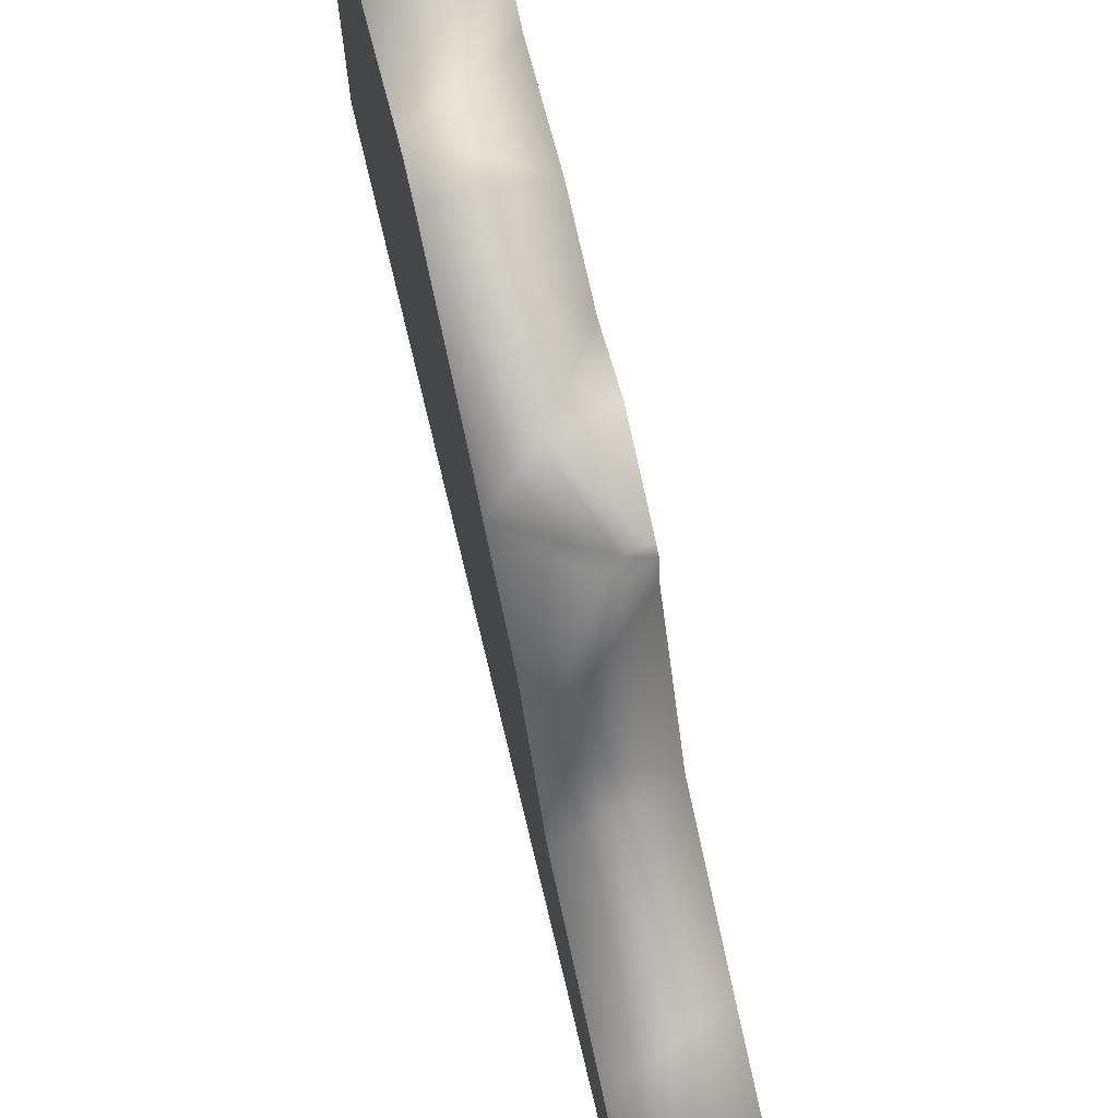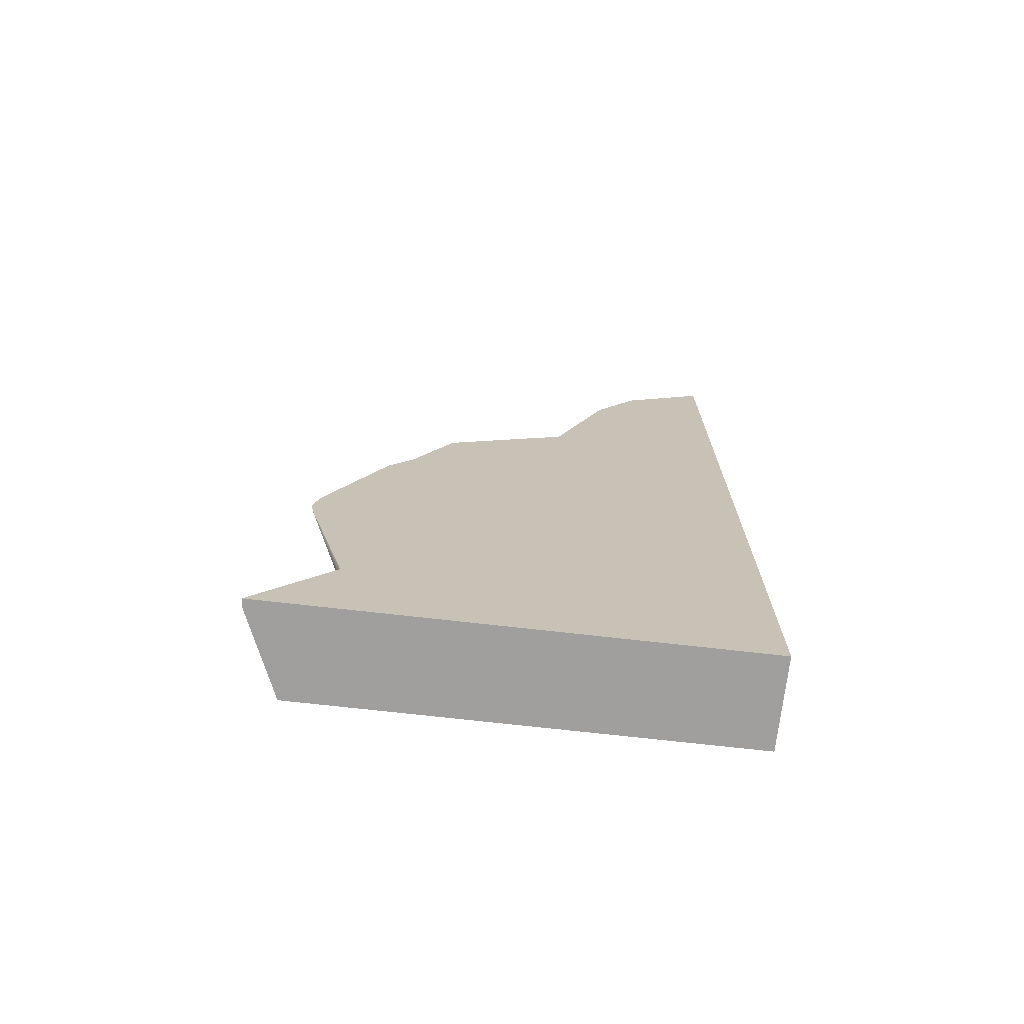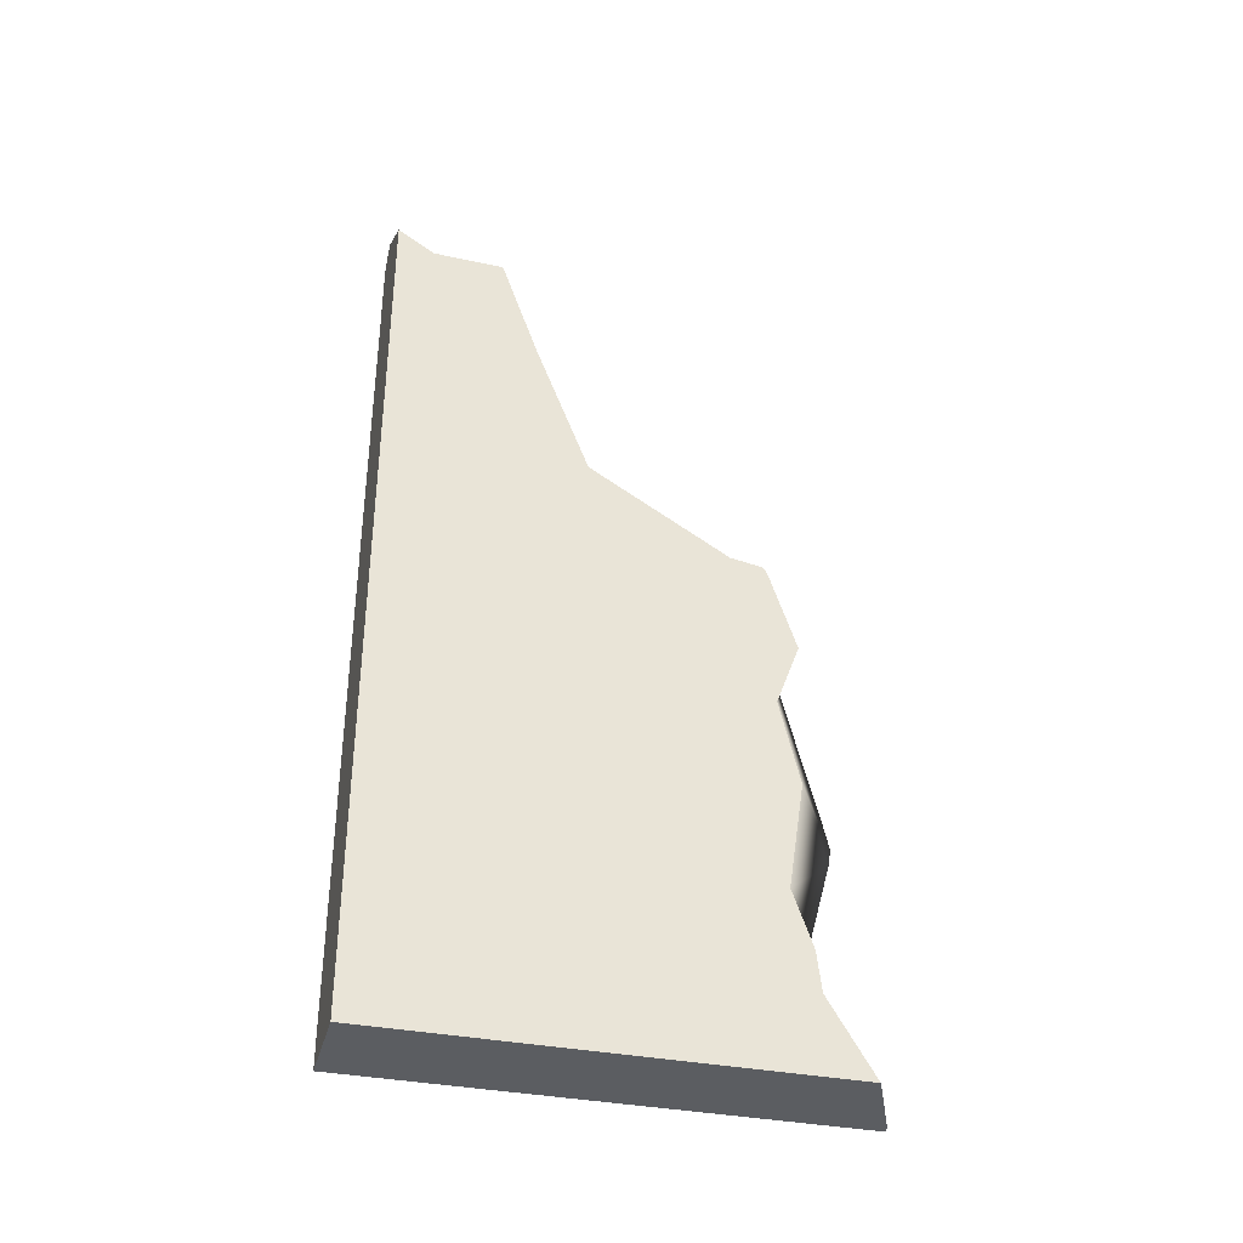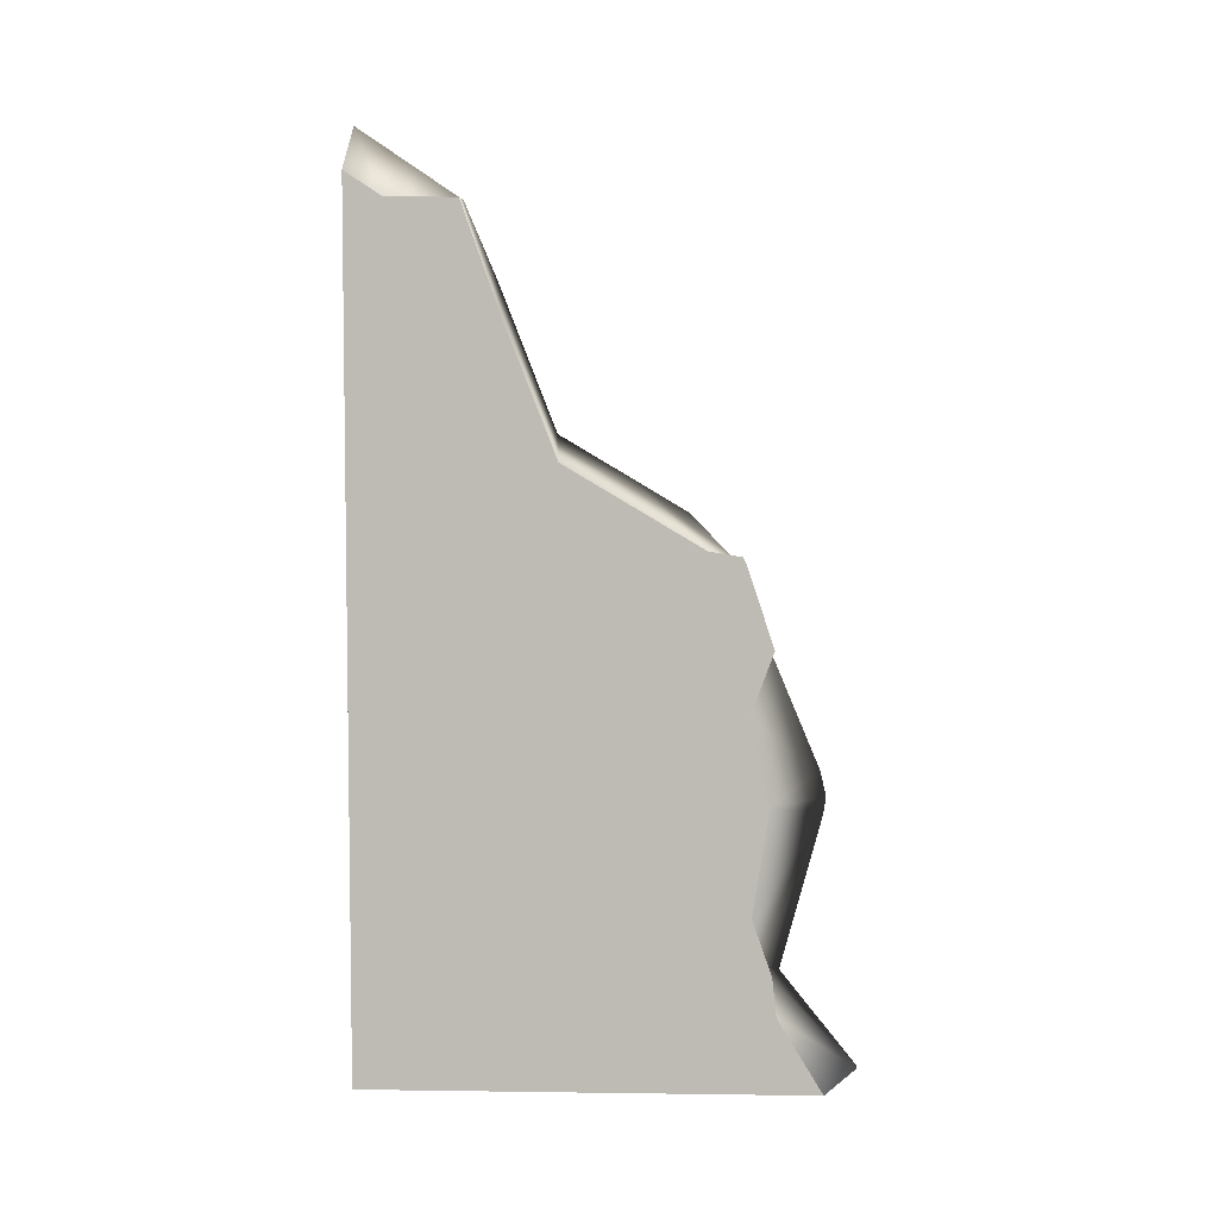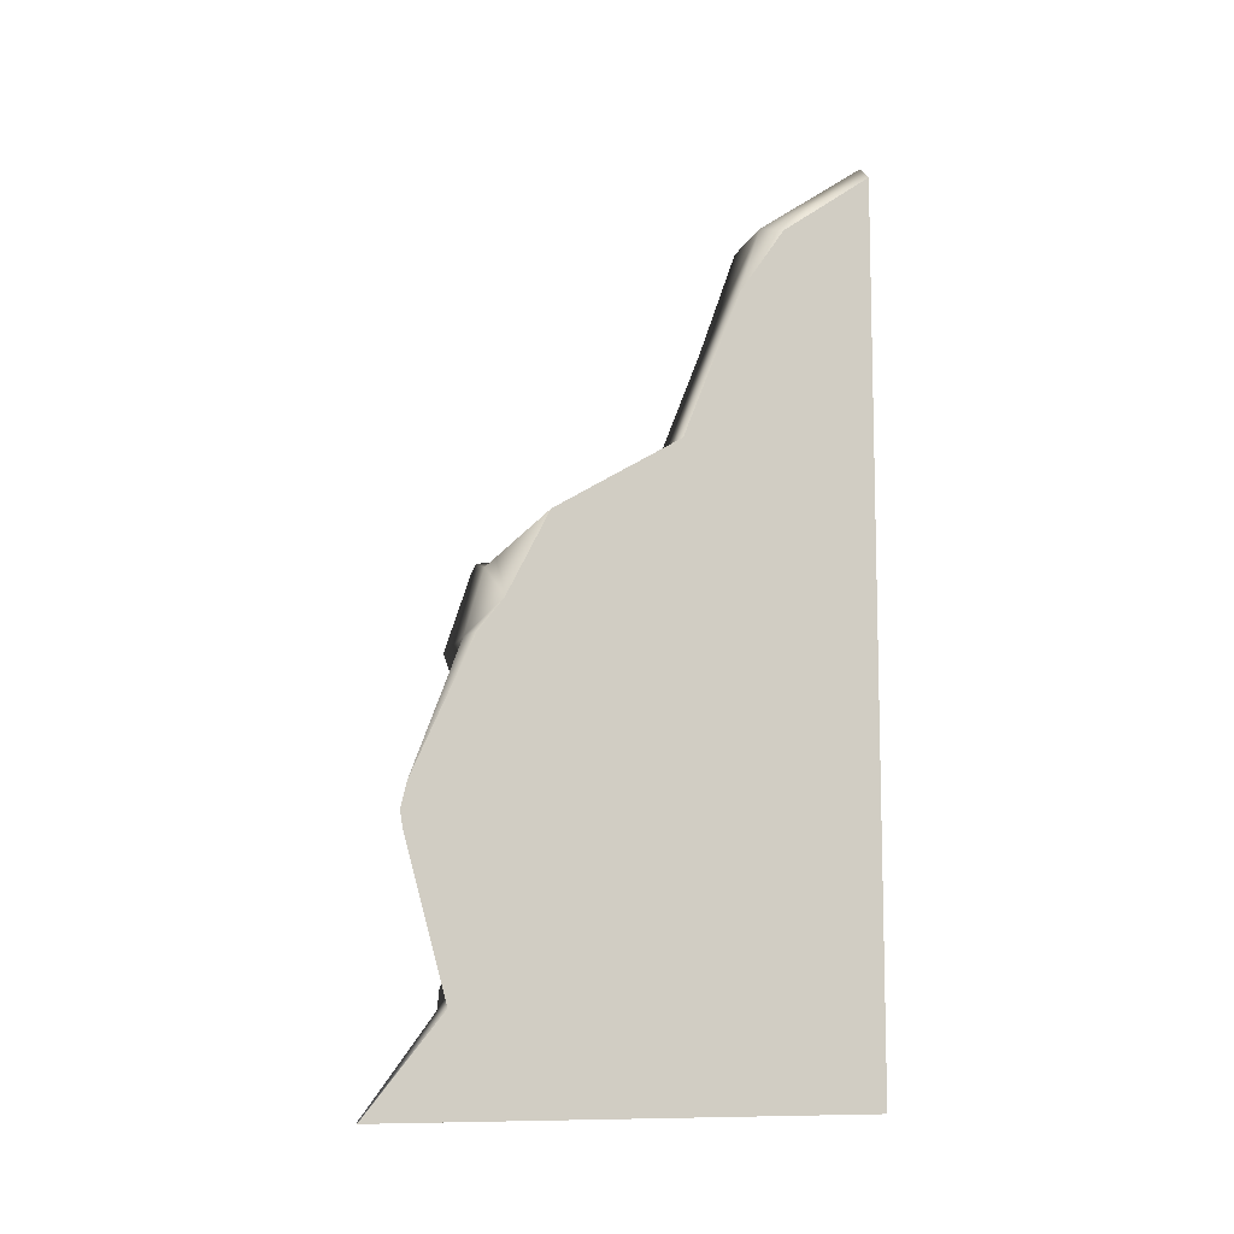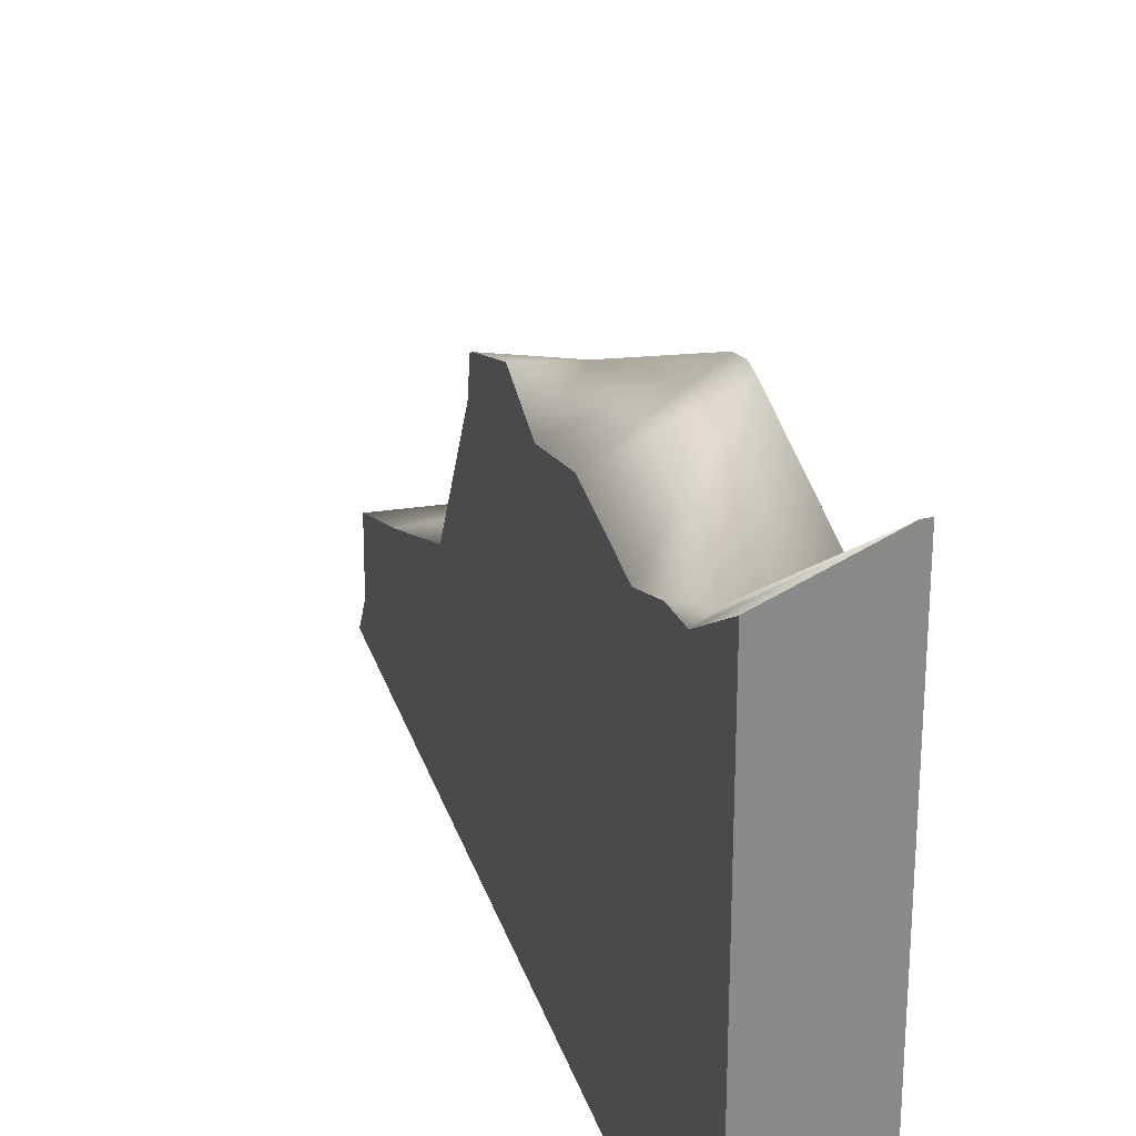
<metadata>
{"format":"obj","ext":"obj","renderer":"f3d","projection":"perspective","resolution":1024,"background":"white","views":[{"elev":71.6,"azim":-13.5,"up":"+Y"},{"elev":-71.4,"azim":-96.5,"up":"+Z"},{"elev":-35.9,"azim":75.3,"up":"+Z"},{"elev":5.2,"azim":92.4,"up":"+Z"},{"elev":-9.3,"azim":-105.3,"up":"+Z"},{"elev":26.9,"azim":164.3,"up":"+Y"}]}
</metadata>
<code>
o Cube.006_Cube.011
v 0.1029 0.07508 -2.372
v -0.03178 0.0869 -0.6956
v -0.109 -1.443 1.503
v 0.25 -2 -3
v -0.25 -2 -3
v 0.25 -0.2032 -0.2496
v 0.25 -1.425 1.48
v 0.25 -1.224 0.9144
v -0.25 -0.9774 0.3227
v -0.25 -0.5966 0.0973
v 0.25 -0.9405 0.1868
v -0.25 -1.283 1.105
v -0.25 -1.523 1.454
v 0.25 -1.804 1.489
v -0.1306 -2 1.879
v 0.25 -2 1.616
v -0.25 -2 1.789
v -0.2111 0.5948 -3
v 0.25 0.3939 -3
v 0.25 0.1522 -2.603
v -0.25 0.597 -3
v -0.25 0.1834 -2.483
v 0.25 0.1295 -2.395
v -0.25 0.4083 -1.653
v 0.25 0.02508 -2.095
v -0.25 0.4222 -1.563
v 0.25 0.1123 -1.531
v -0.25 0.3894 -1.423
v 0.25 0.007264 -1.083
v -0.25 0.06375 -0.7016
v 0.25 0.1323 -0.7442
v 0.25 -0.007685 -0.3215
v -0.25 -0.07293 -0.5259
v -0.25 -0.2991 -0.08004
v 0.25 -0.02977 -0.278
v 0.1341 -0.05106 -0.3132
v 0.06799 -0.09395 -0.2727
f 16 17 5
f 11 8 14
f 24 22 30
f 19 4 5
f 5 4 16
f 16 15 17
f 4 19 20
f 20 23 4
f 23 25 4
f 25 27 29
f 29 31 6
f 31 32 6
f 32 35 6
f 25 29 4
f 29 6 11
f 29 11 4
f 16 4 11
f 16 11 14
f 8 7 14
f 5 17 9
f 17 13 12
f 9 17 12
f 9 10 5
f 10 34 33
f 33 30 5
f 30 28 24
f 5 30 22
f 10 33 5
f 22 21 5
f 26 24 28
f 5 21 19
f 21 18 19
f 20 18 1
f 27 26 28
f 18 22 1
f 2 28 30
f 3 12 13
f 3 17 15
f 15 14 3
f 10 9 11
f 8 3 7
f 7 3 14
f 12 3 8
f 33 2 30
f 20 1 23
f 27 24 26
f 23 1 25
f 31 2 32
f 36 33 37
f 37 34 10
f 29 2 31
f 35 36 6
f 24 1 22
f 20 19 18
f 28 2 29
f 29 27 28
f 18 21 22
f 3 13 17
f 15 16 14
f 11 6 10
f 6 36 37
f 10 6 37
f 8 11 9
f 9 12 8
f 27 25 24
f 25 1 24
f 35 32 36
f 32 2 36
f 2 33 36
f 33 34 37

</code>
